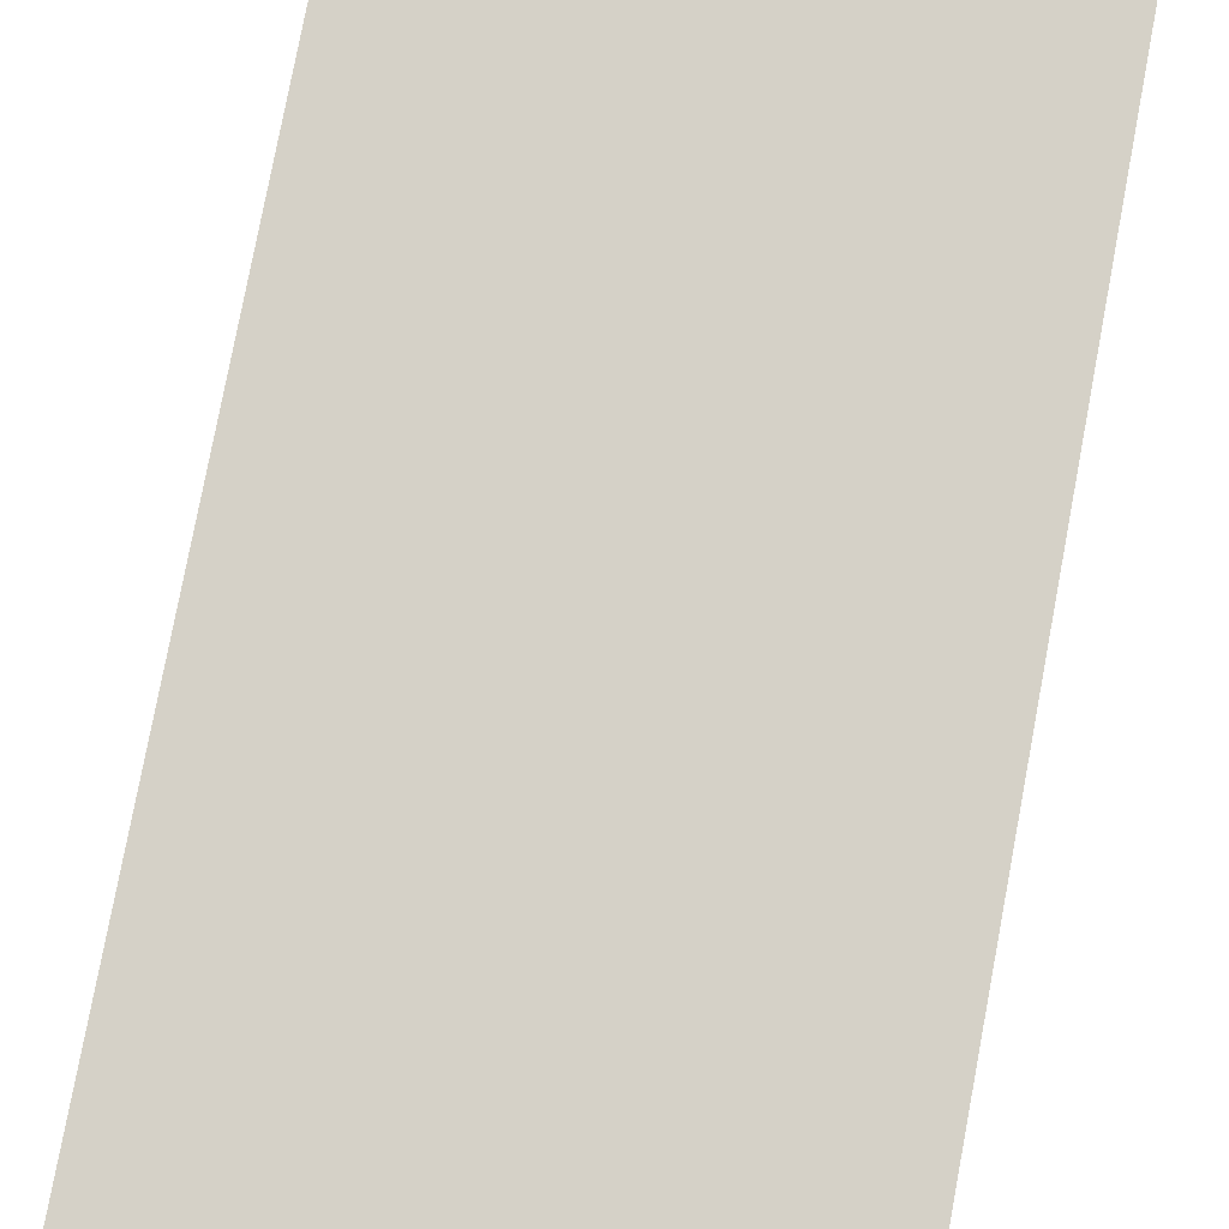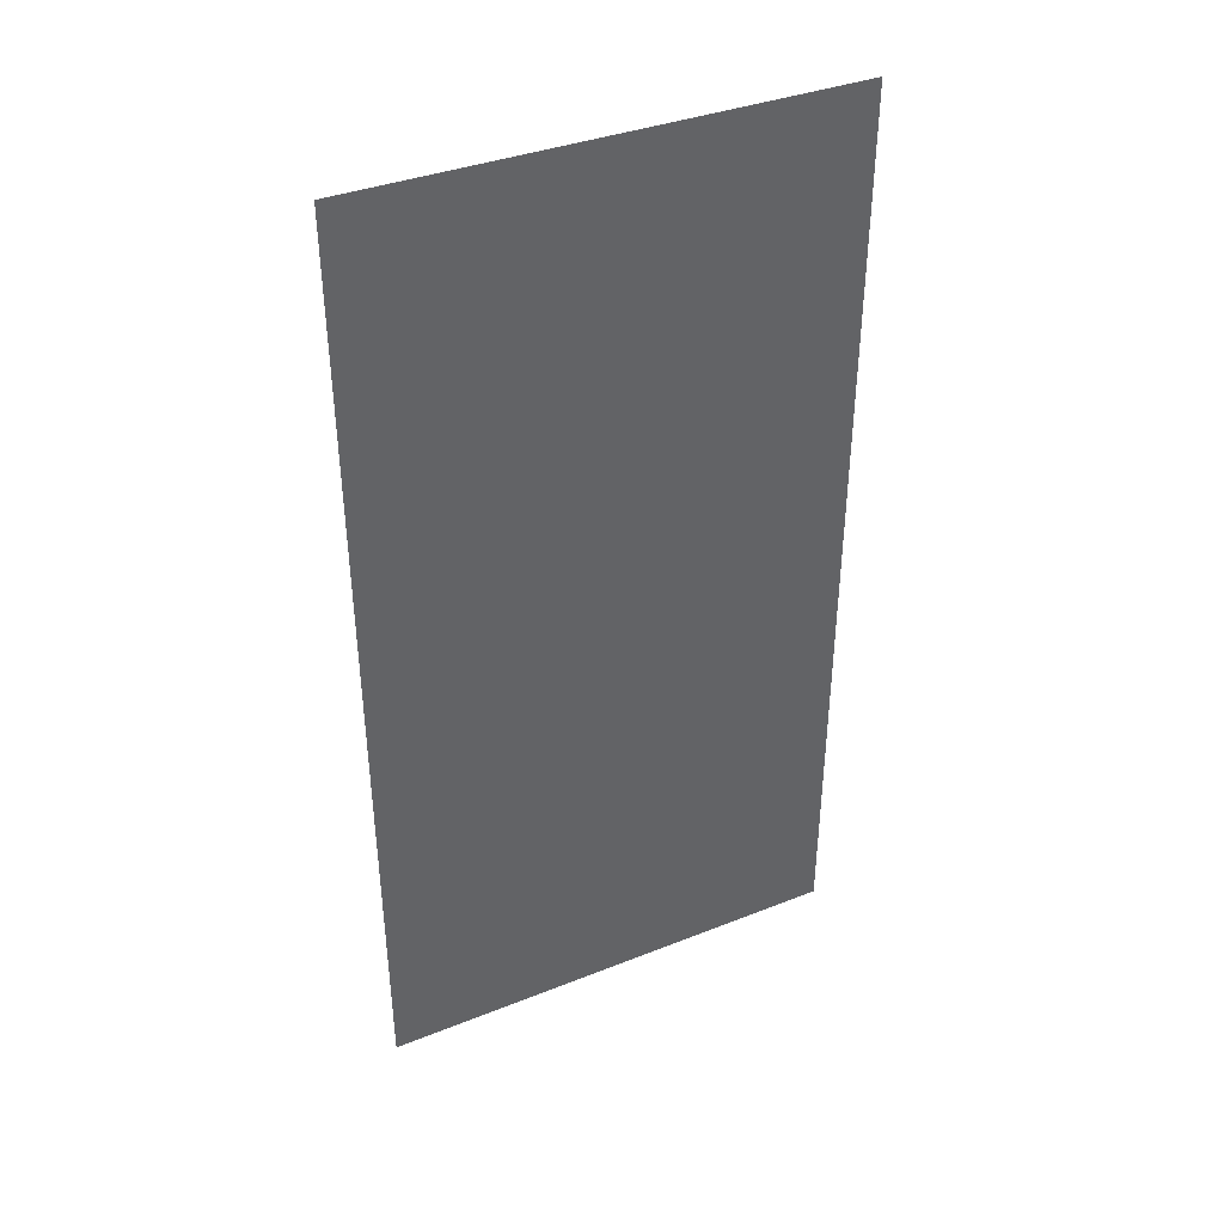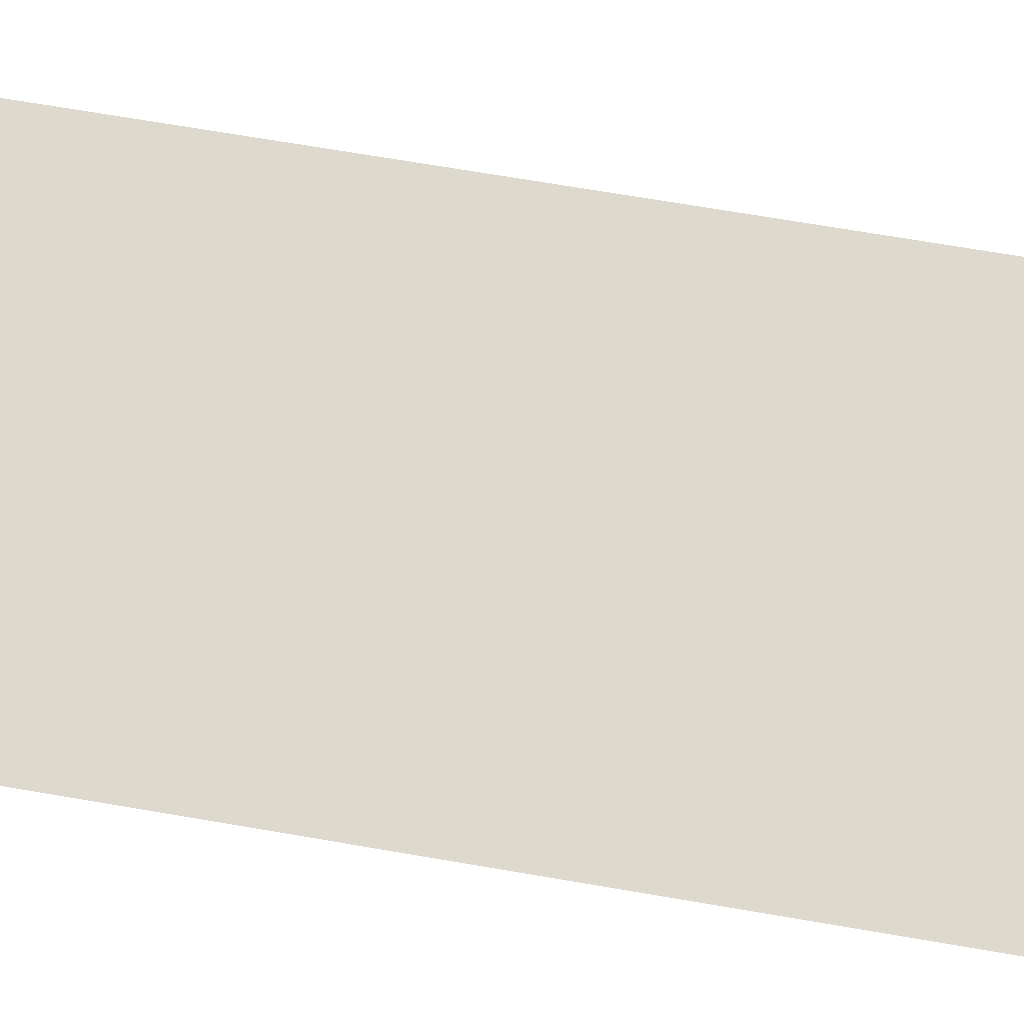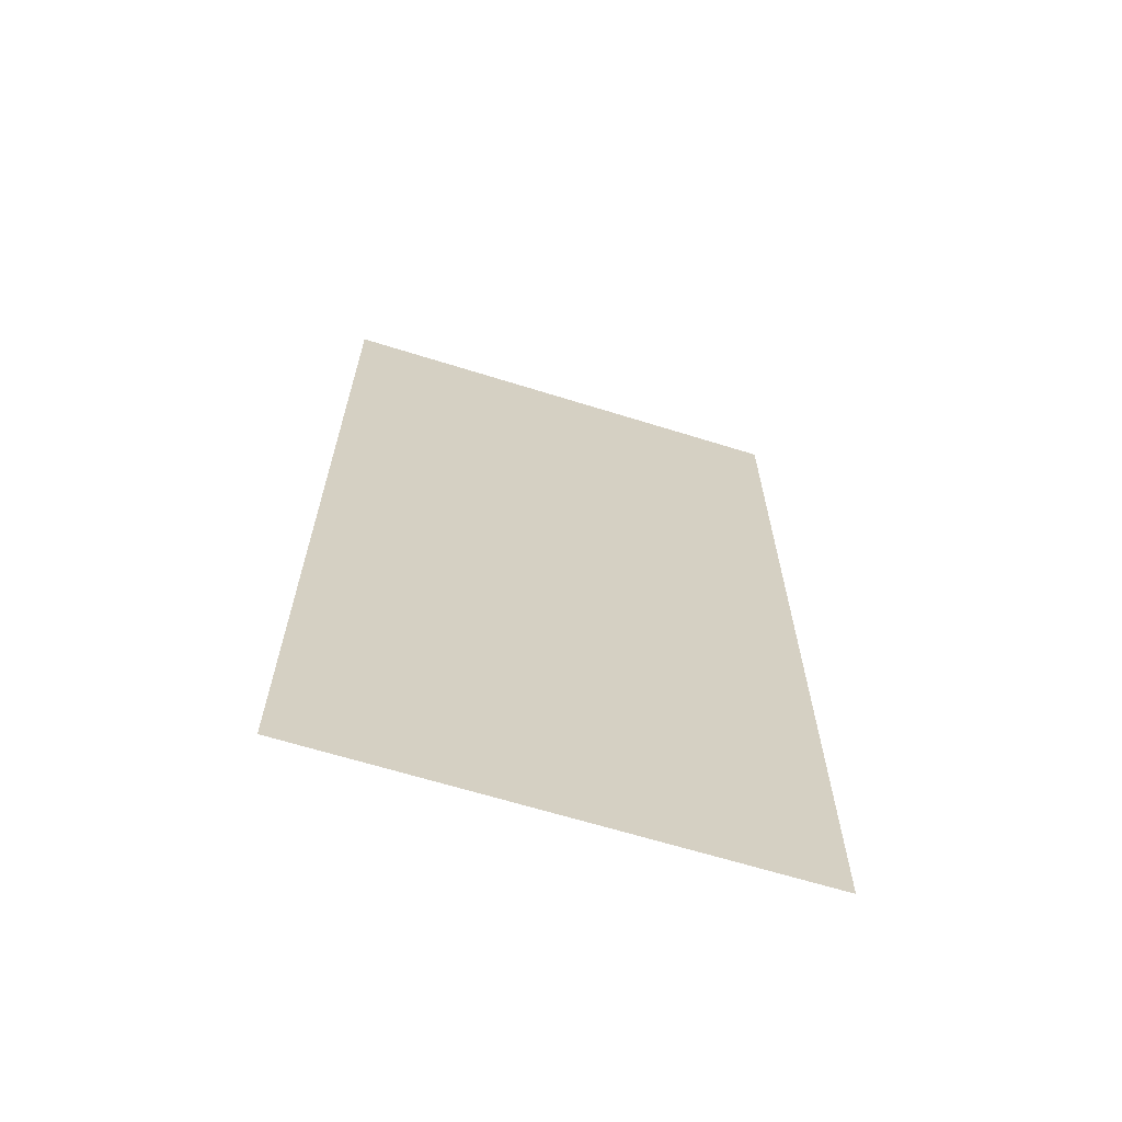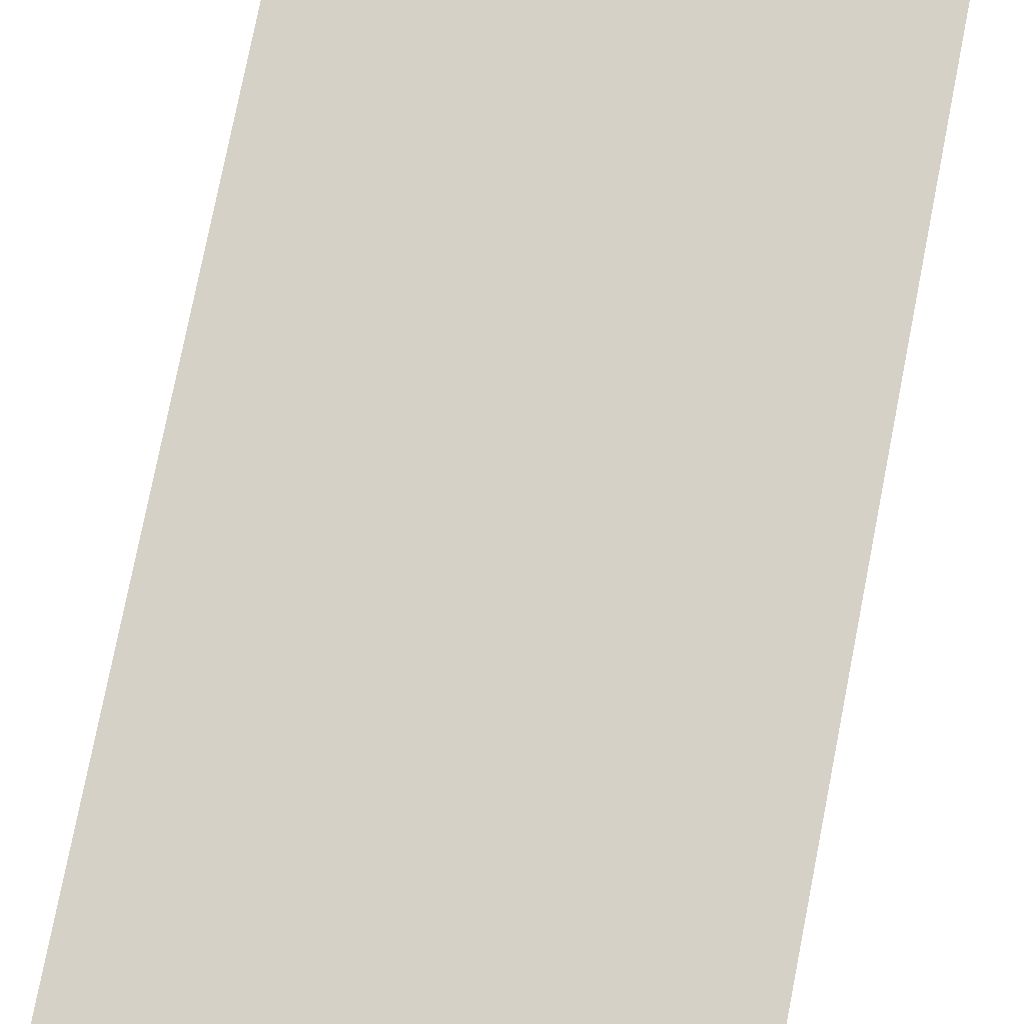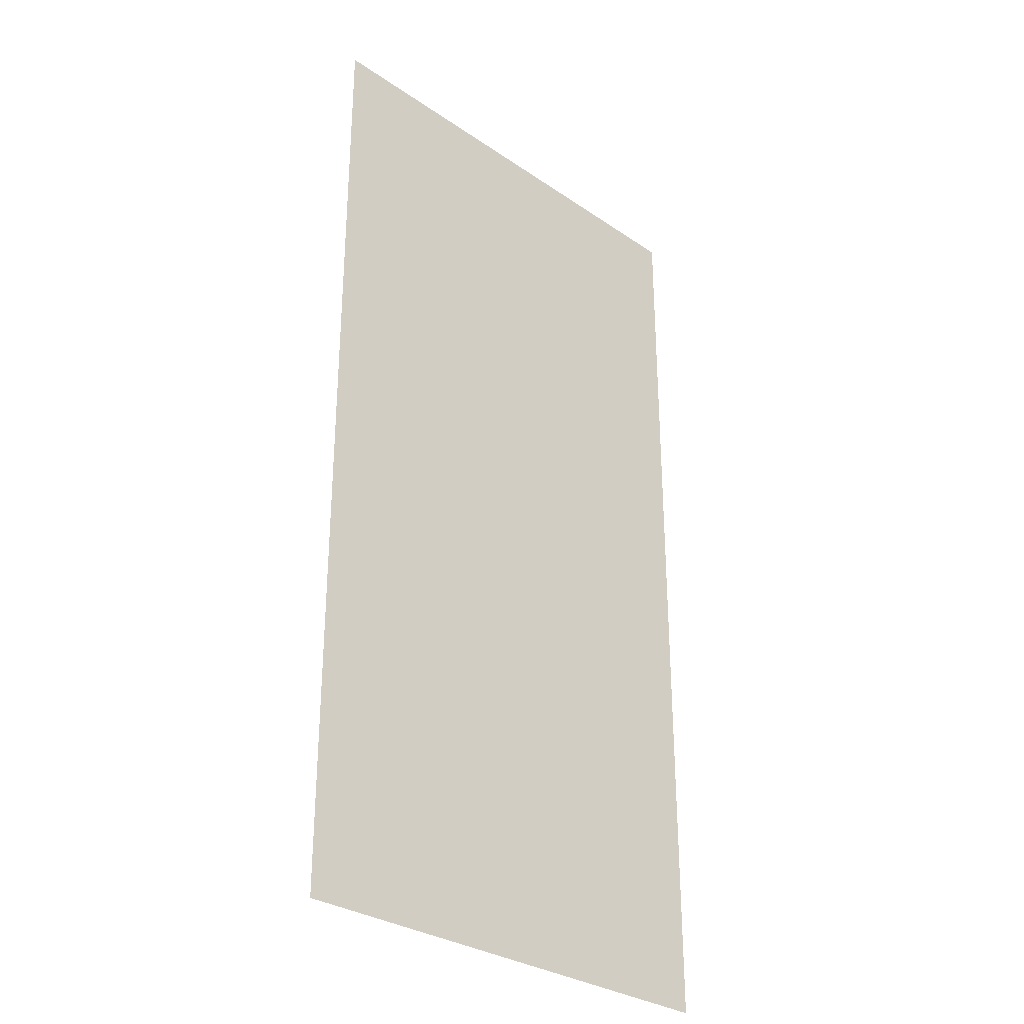
<metadata>
{"format":"obj","ext":"obj","renderer":"f3d","projection":"perspective","resolution":1024,"background":"white","views":[{"elev":78.7,"azim":10.7,"up":"+Y"},{"elev":41.7,"azim":153.6,"up":"+Z"},{"elev":72.0,"azim":99.6,"up":"+Y"},{"elev":-66.5,"azim":163.4,"up":"+Z"},{"elev":78.8,"azim":11.2,"up":"+Y"},{"elev":-30.4,"azim":137.3,"up":"+Z"}]}
</metadata>
<code>
v -0.3697 -0.0125 0.7464
v -0.1977 -0.0125 0.4283
v -0.1364 -0.0125 0.4283
v 0.000335 -0.0125 0.7609
v -0.3697 -0.0125 0.7464
v -0.2977 -0.0125 0.2283
v -0.1977 -0.0125 0.4283
v -0.3697 -0.0125 0.7464
v -0.3697 -0.0125 0
v -0.2977 -0.0125 0.2283
v 0.000335 -0.0125 0.2831
v 0.000335 -0.0125 0.7609
v -0.1364 -0.0125 0.4283
v 0.000335 -0.0125 0.2831
v -0.1364 -0.0125 0.4283
v -0.2091 -0.0125 0.2831
v 0.000335 -0.0125 0.005475
v 0.000335 -0.0125 0.2283
v -0.2977 -0.0125 0.2283
v -0.3697 -0.0125 0
v -0.2091 -0.0125 0.2831
v -0.1364 -0.0125 0.4283
v -0.1977 -0.0125 0.4283
v -0.2977 -0.0125 0.2283
v -0.2091 -0.0125 0.2831
v -0.2977 -0.0125 0.2283
v 0.000335 -0.0125 0.2283
v 0.000335 -0.0125 0.2831
g mesh7274936
f 1 2 3
f 3 4 1
f 5 6 7
f 8 9 10
f 11 12 13
f 14 15 16
f 17 18 19
f 19 20 17
f 21 22 23
f 23 24 21
f 25 26 27
f 27 28 25

</code>
